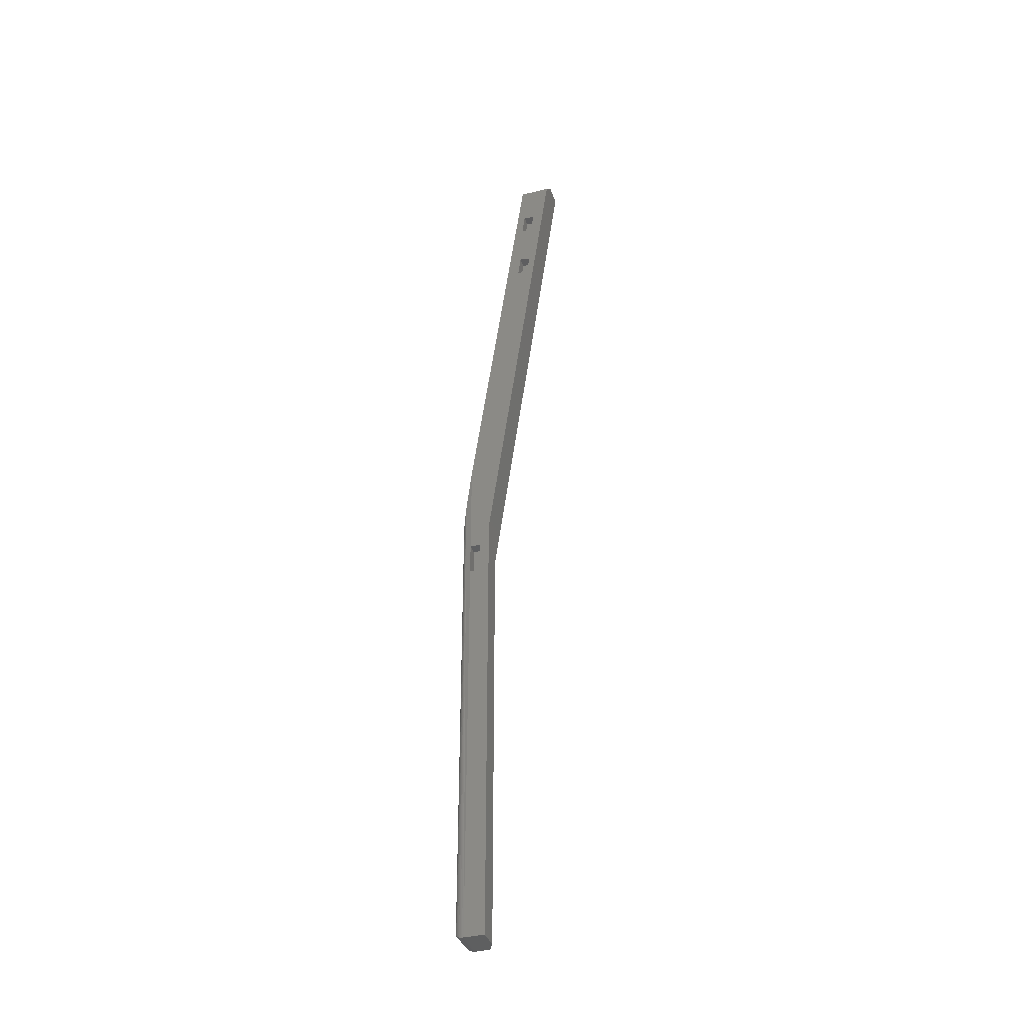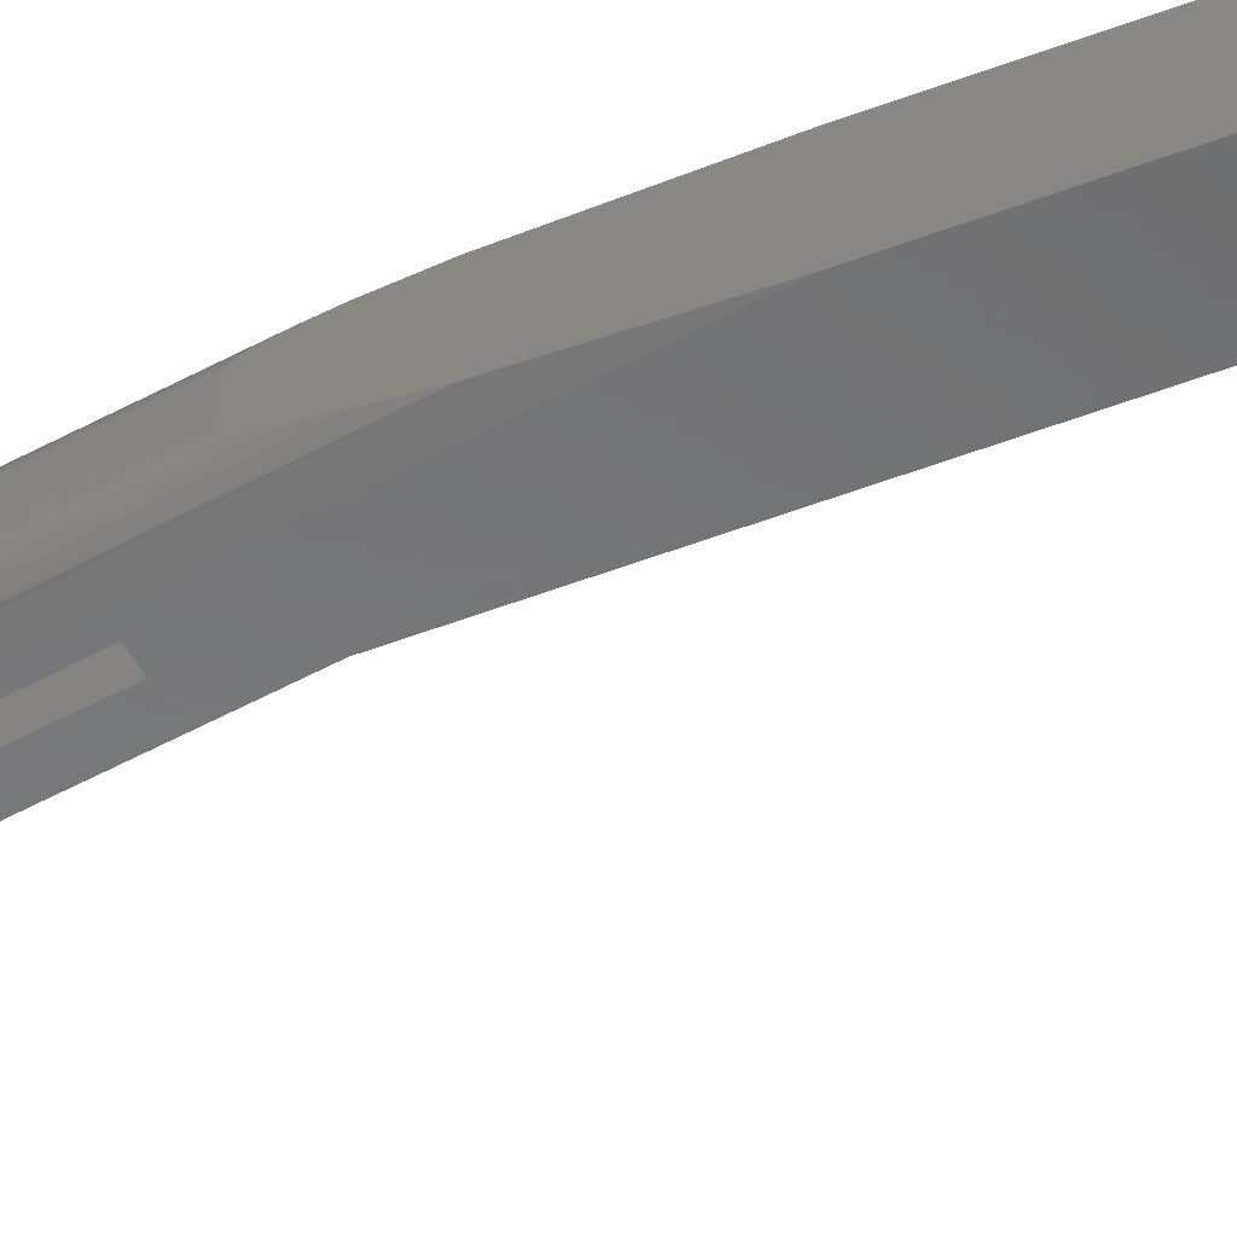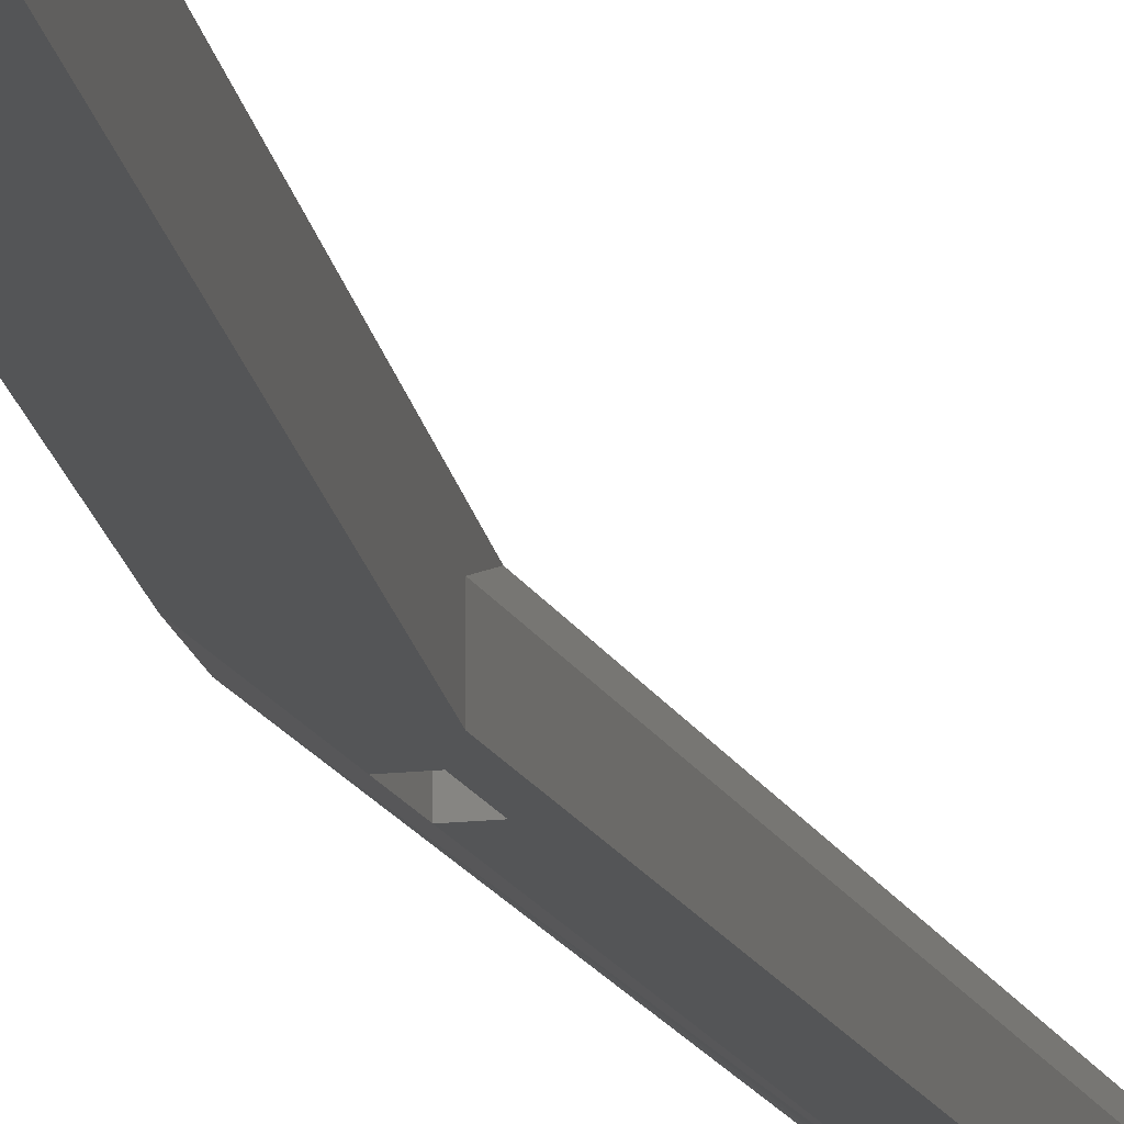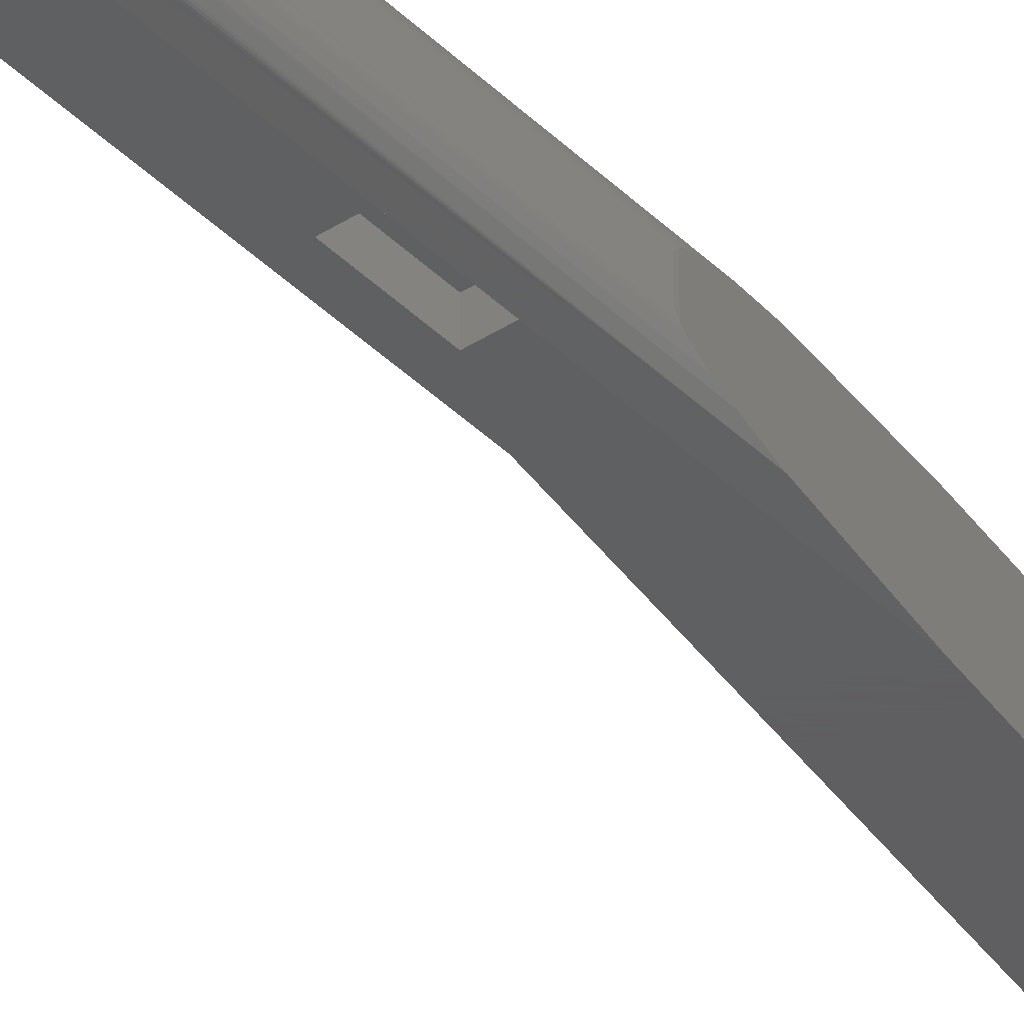
<metadata>
{"format":"stl","ext":"stl","renderer":"f3d","projection":"perspective","resolution":1024,"background":"white","views":[{"elev":-37.9,"azim":17.8,"up":"+Z"},{"elev":-56.1,"azim":-60.5,"up":"+Y"},{"elev":-13.6,"azim":15.3,"up":"+Y"},{"elev":-39.1,"azim":-140.8,"up":"+Y"}]}
</metadata>
<code>
# stl→obj: 72 verts, 140 faces
v 4.117e-17 -0.03125 0.0005563
v 4.117e-17 -0.01562 0.0005563
v 9.568e-19 -0.03125 -0.6562
v 9.568e-19 -0.01562 -0.6562
v 0.006242 -0.003131 0.04623
v 0.006684 -0.002811 -0.6691
v 0.004736 -0.004419 -0.6675
v 0.003078 -0.006313 -0.6656
v 0.003352 -0.005962 0.02559
v 0.001752 -0.008436 -0.6634
v 0.001925 -0.008112 0.01539
v 0.0007769 -0.01076 0.007194
v 0.0004375 -0.01195 -0.6599
v 0.000323 -0.01246 0.003952
v 0.0001509 -0.01346 0.00273
v 0.01562 8.717e-17 0.1133
v 0.01562 -1.062e-34 -0.6719
v 0.01369 -0.0001198 -0.6718
v 0.01123 -0.0006303 -0.6712
v 0.008871 -0.001535 -0.6703
v 0.0001509 -0.03342 0.002723
v 0.0004375 -0.03492 -0.6599
v 0.000323 -0.03441 0.003952
v 0.0007769 -0.03612 0.007194
v 0.001752 -0.03844 -0.6634
v 0.001925 -0.03876 0.01539
v 0.003078 -0.04056 -0.6656
v 0.003352 -0.04091 0.02559
v 0.004736 -0.04246 -0.6675
v 0.006242 -0.04374 0.04623
v 0.006684 -0.04406 -0.6691
v 0.008871 -0.04534 -0.6703
v 0.01123 -0.04624 -0.6712
v 0.01369 -0.04676 -0.6718
v 0.01562 -0.04688 -0.6719
v 0.01562 -0.04688 -0.07812
v 0.01562 -0.04688 -0.03125
v 0.01562 -0.04688 0.1133
v 0.1475 -0.04688 0.7344
v 0.1026 -0.04688 0.7344
v 0.1058 -0.04688 0.6719
v 0.1216 -0.04688 0.6696
v 0.117 -0.04688 0.6383
v 0.1138 -0.04688 0.568
v 0.1092 -0.04688 0.5368
v 0.0449 -0.04688 0.001645
v 0.09375 -0.04688 0.5391
v 0.03141 -0.04688 -0.03125
v 0.03141 -0.04688 -0.07812
v 0.0449 -0.04688 -0.6719
v 0.09803 -0.04688 0.5703
v 0.1016 -0.04688 0.6406
v 0.09803 -0.03125 0.5703
v 0.09375 -0.03125 0.5391
v 0.1138 -0.03125 0.568
v 0.1092 -0.03125 0.5368
v 0.1058 -0.03125 0.6719
v 0.1016 -0.03125 0.6406
v 0.1216 -0.03125 0.6696
v 0.117 -0.03125 0.6383
v 0.01562 -0.03125 -0.03125
v 0.01562 -0.03125 -0.07812
v 0.03141 -0.03125 -0.03125
v 0.03141 -0.03125 -0.07812
v 0.1497 1.579e-16 0.75
v 0.1048 1.579e-16 0.75
v 0.1497 -0.03125 0.75
v 0.1048 -0.03125 0.75
v 0.03709 6.858e-17 -0.05416
v 0.0449 -0.01562 0.001645
v 0.03709 -2.521e-34 -0.6719
v 0.0449 -0.01562 -0.6719
f 1 2 3
f 3 2 4
f 5 6 7
f 5 7 8
f 5 8 9
f 9 8 10
f 9 10 11
f 12 11 10
f 10 13 12
f 12 13 14
f 4 2 15
f 4 15 14
f 4 14 13
f 16 17 18
f 16 18 19
f 16 19 20
f 16 20 6
f 16 6 5
f 21 22 23
f 21 1 22
f 3 22 1
f 24 23 22
f 22 25 24
f 24 25 26
f 26 25 27
f 26 27 28
f 28 27 29
f 30 28 29
f 30 29 31
f 30 31 32
f 30 32 33
f 30 33 34
f 30 34 35
f 30 35 36
f 30 36 37
f 30 37 38
f 39 40 41
f 39 41 42
f 39 42 43
f 39 43 44
f 39 44 45
f 39 45 46
f 46 45 47
f 46 47 38
f 46 38 37
f 46 37 48
f 46 48 49
f 46 49 50
f 40 38 47
f 40 47 51
f 40 51 52
f 40 52 41
f 51 44 52
f 52 44 43
f 36 35 49
f 49 35 50
f 53 51 54
f 54 51 47
f 44 51 55
f 55 51 53
f 56 45 55
f 55 45 44
f 47 45 54
f 54 45 56
f 54 56 53
f 53 56 55
f 57 41 58
f 58 41 52
f 42 41 59
f 59 41 57
f 60 43 59
f 59 43 42
f 52 43 58
f 58 43 60
f 58 60 57
f 57 60 59
f 61 37 62
f 62 37 36
f 48 37 63
f 63 37 61
f 64 49 63
f 63 49 48
f 36 49 62
f 62 49 64
f 62 64 61
f 61 64 63
f 65 66 67
f 67 66 68
f 39 65 67
f 69 65 70
f 70 65 39
f 70 39 46
f 15 23 14
f 15 21 23
f 23 24 14
f 14 24 12
f 12 24 26
f 12 26 11
f 11 26 28
f 11 28 9
f 9 28 5
f 5 28 30
f 5 30 16
f 16 30 38
f 16 38 66
f 66 38 40
f 66 40 68
f 39 67 40
f 40 67 68
f 65 69 66
f 66 69 16
f 69 71 16
f 16 71 17
f 50 35 72
f 72 35 17
f 72 17 71
f 50 72 46
f 46 72 70
f 72 71 70
f 70 71 69
f 2 21 15
f 2 1 21
f 3 13 22
f 3 4 13
f 20 31 6
f 6 31 29
f 6 29 7
f 7 29 27
f 7 27 8
f 8 27 25
f 8 25 10
f 10 25 22
f 10 22 13
f 17 35 18
f 18 35 34
f 18 34 19
f 19 34 33
f 19 33 20
f 20 33 32
f 20 32 31

</code>
